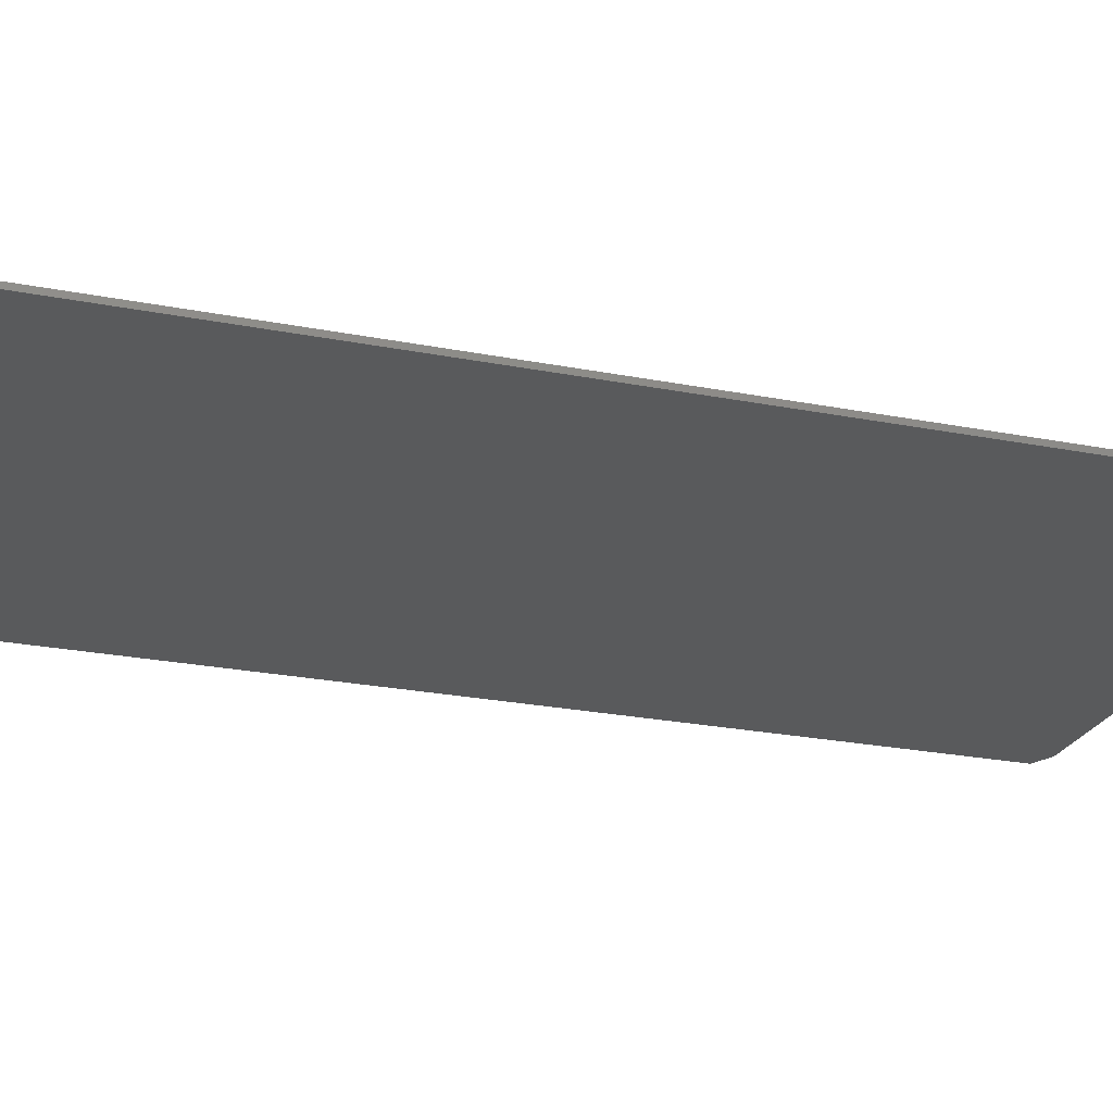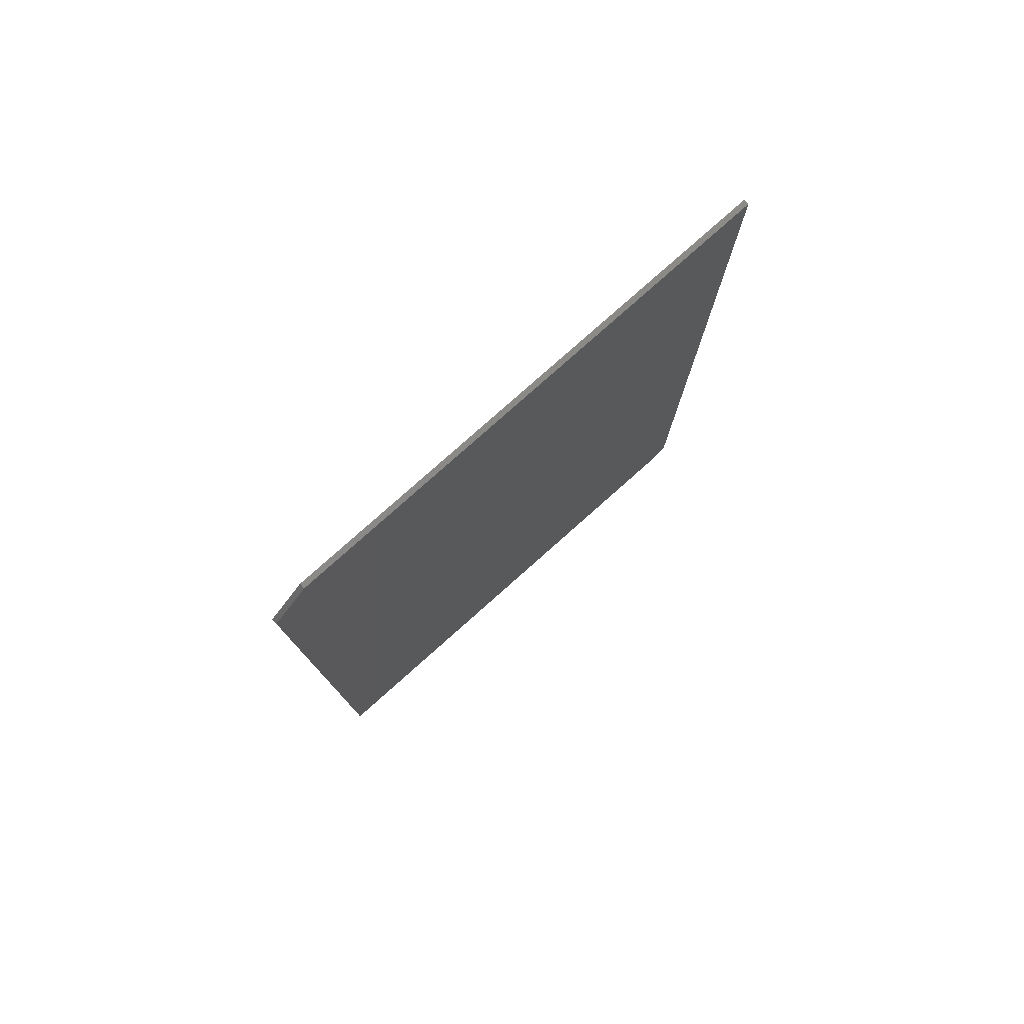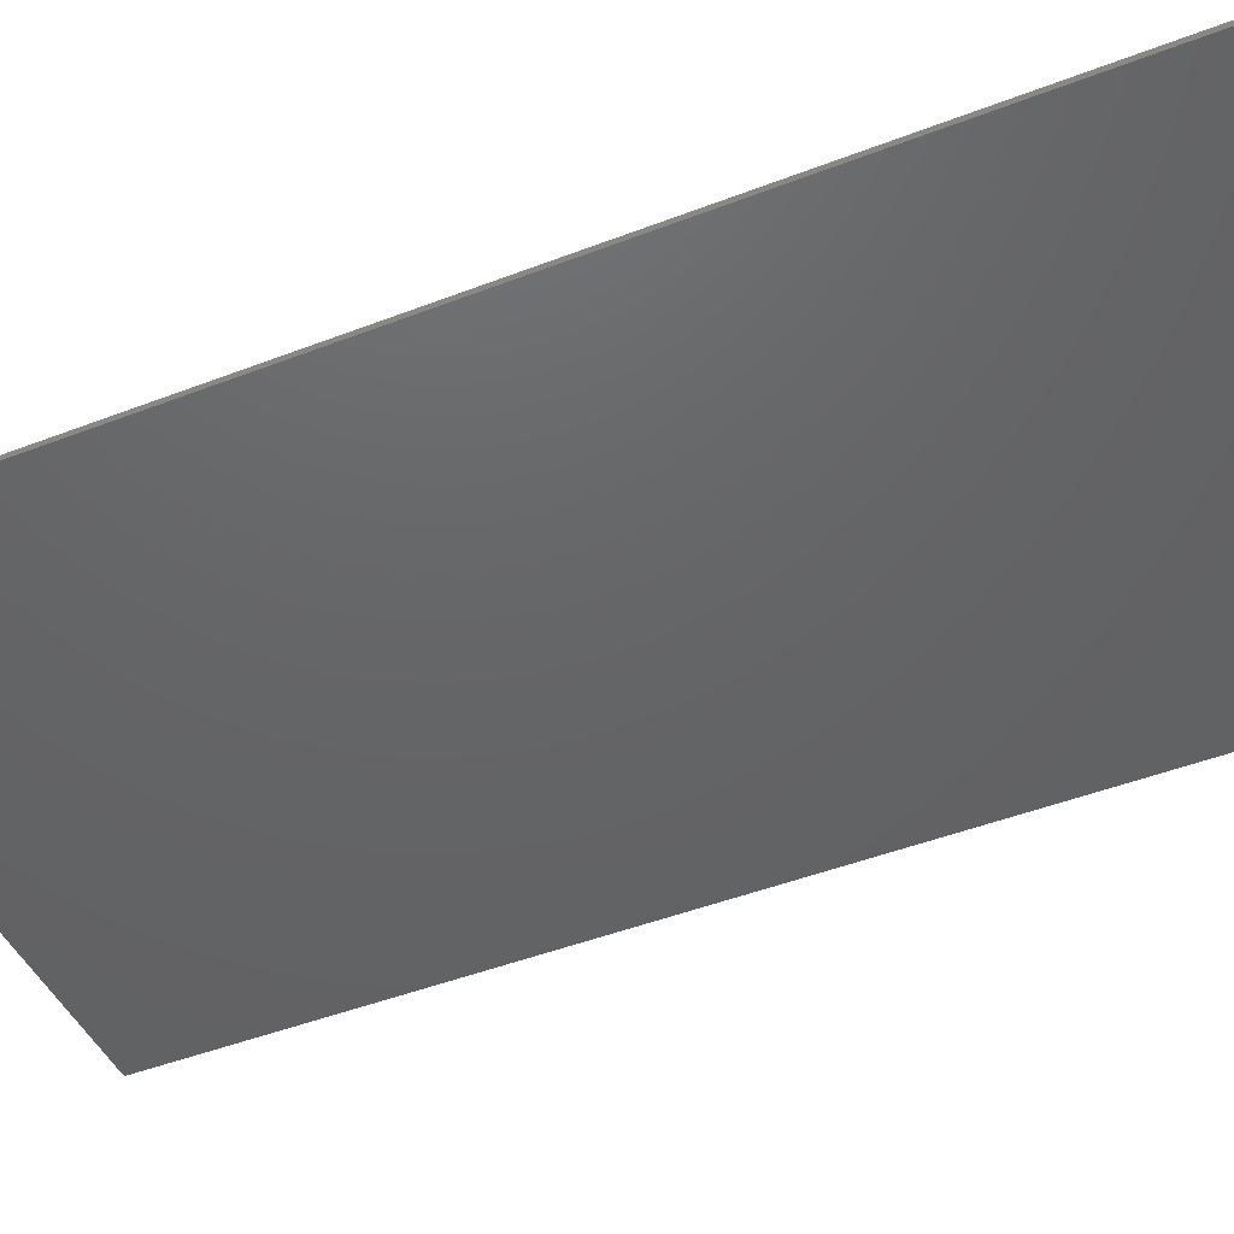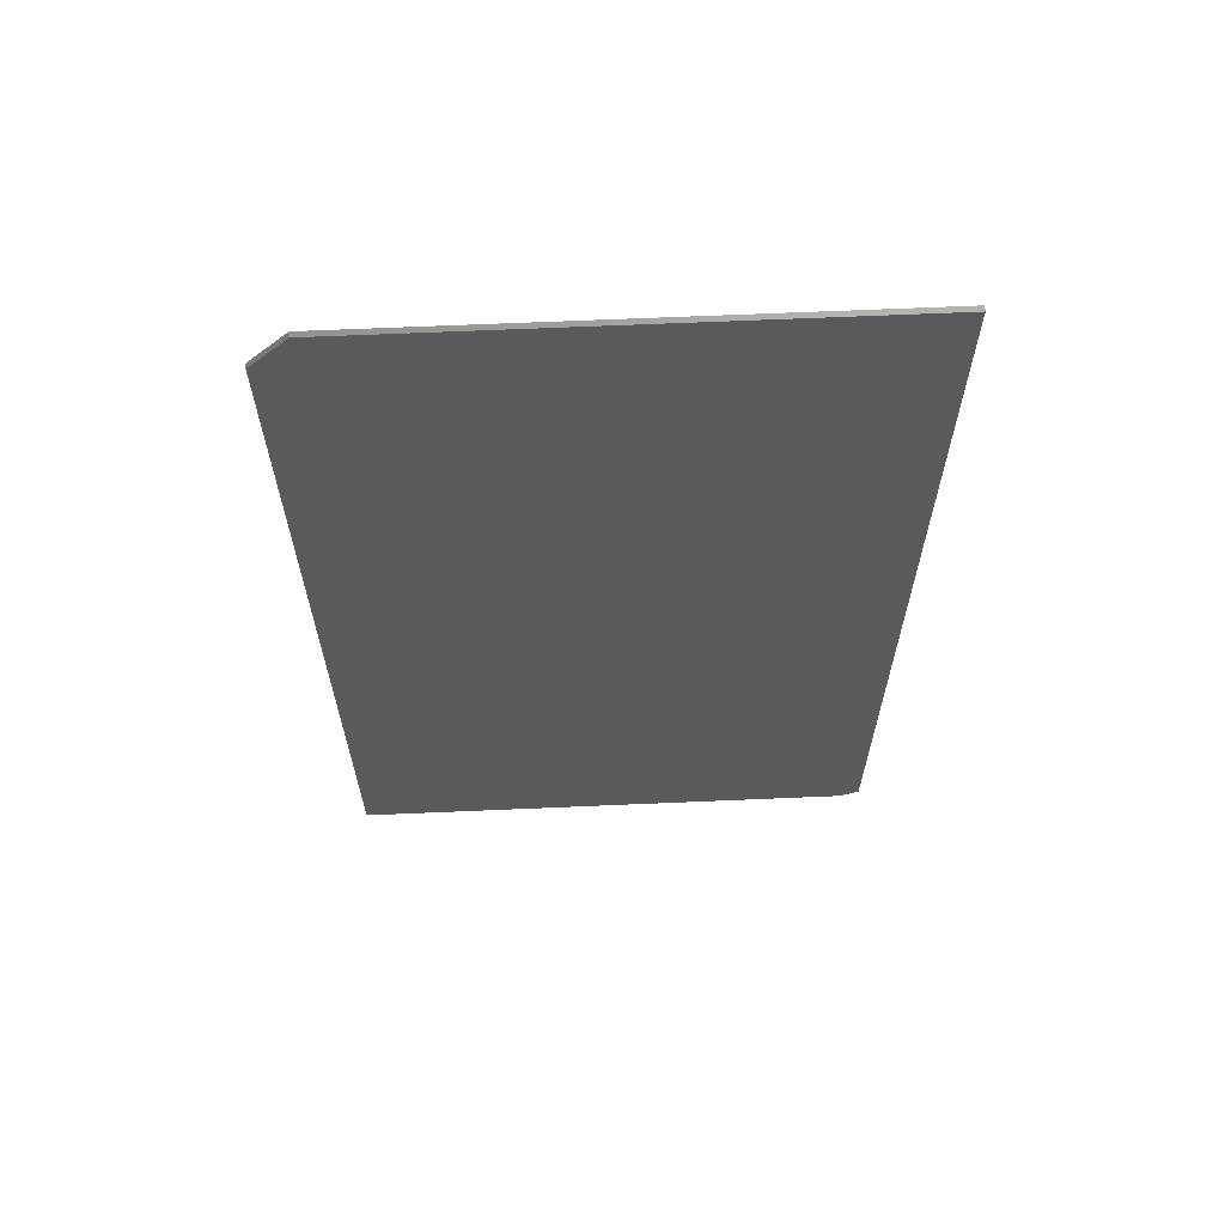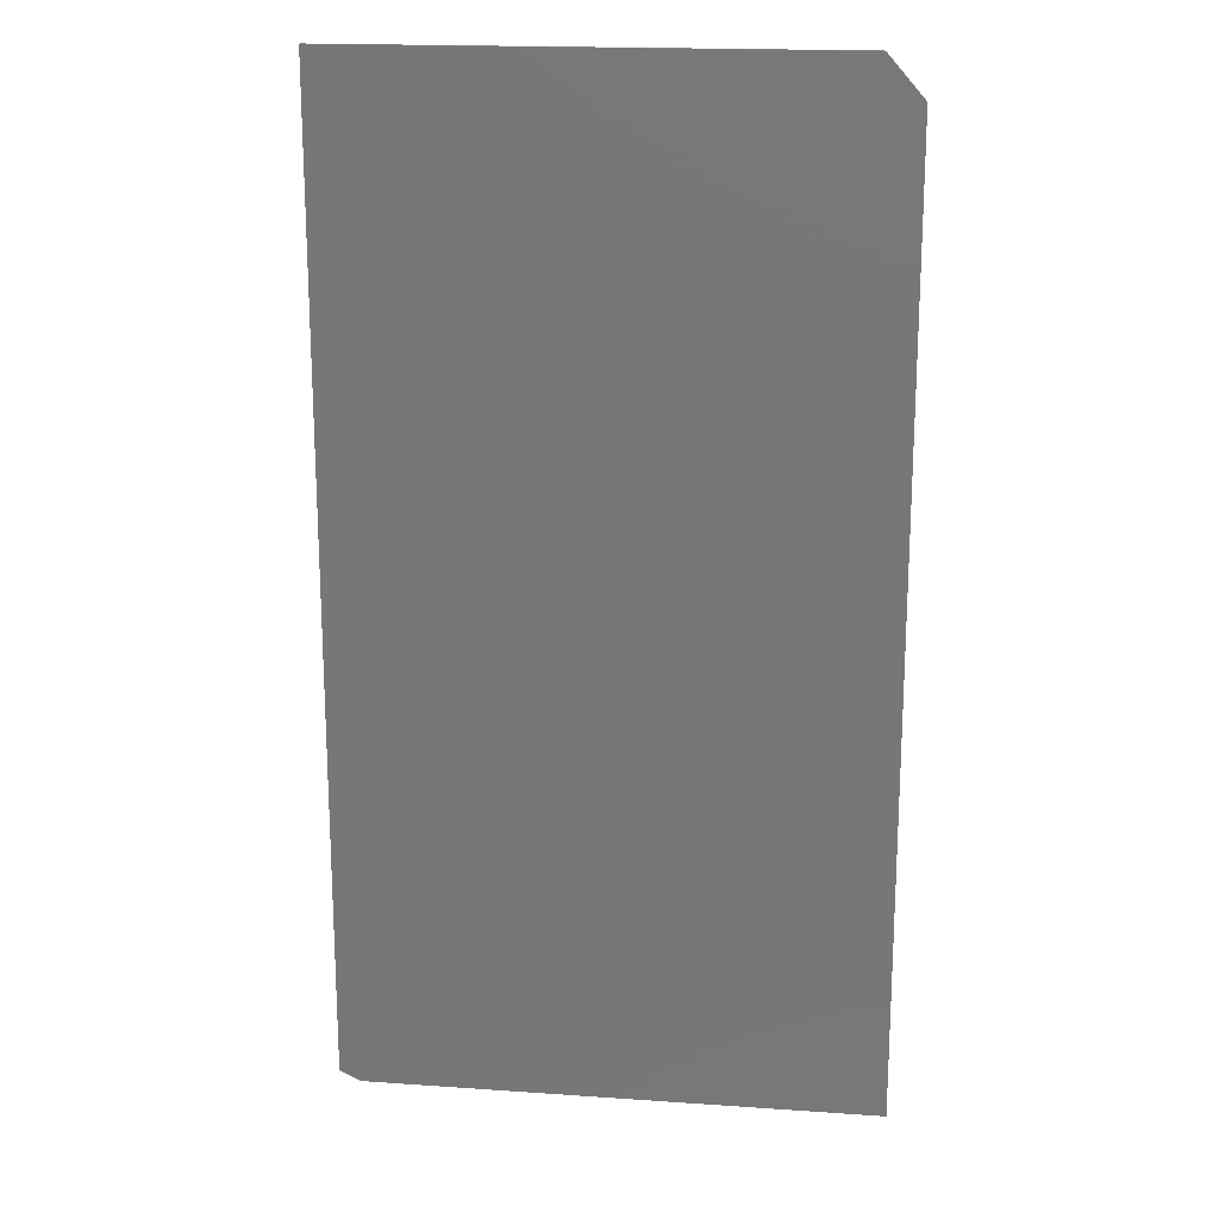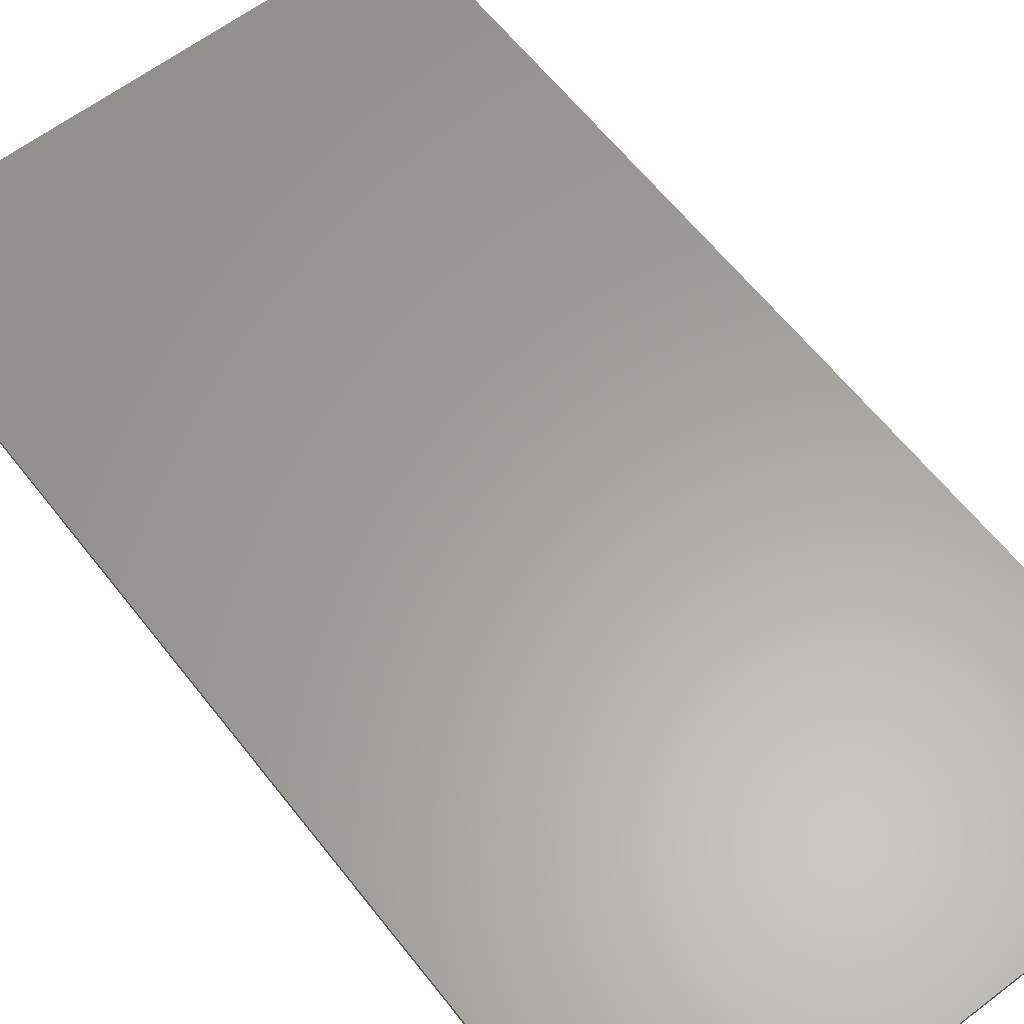
<metadata>
{"format":"stl","ext":"stl","renderer":"f3d","projection":"perspective","resolution":1024,"background":"white","views":[{"elev":-23.6,"azim":-108.4,"up":"+Z"},{"elev":79.6,"azim":-41.6,"up":"+Y"},{"elev":-45.9,"azim":114.0,"up":"+Z"},{"elev":65.4,"azim":-2.5,"up":"+Y"},{"elev":18.3,"azim":-172.4,"up":"+Y"},{"elev":61.5,"azim":-37.8,"up":"+Z"}]}
</metadata>
<code>
# stl→obj: 12 verts, 20 faces
v -0.3984 0.6875 0.007812
v 0.4068 0.75 0.007812
v -0.3438 0.75 0.007812
v 0.4068 -0.7344 0.007812
v -0.3984 -0.75 0.007812
v 0.3756 -0.75 0.007812
v -0.3438 0.75 0
v 0.4068 0.75 0
v -0.3984 0.6875 0
v 0.3756 -0.75 0
v -0.3984 -0.75 0
v 0.4068 -0.7344 0
f 1 2 3
f 2 1 4
f 4 1 5
f 4 5 6
f 7 8 9
f 10 11 12
f 12 11 9
f 12 9 8
f 1 9 5
f 5 9 11
f 2 8 3
f 3 8 7
f 1 3 9
f 9 3 7
f 4 12 2
f 2 12 8
f 5 11 6
f 6 11 10
f 4 6 12
f 12 6 10

</code>
